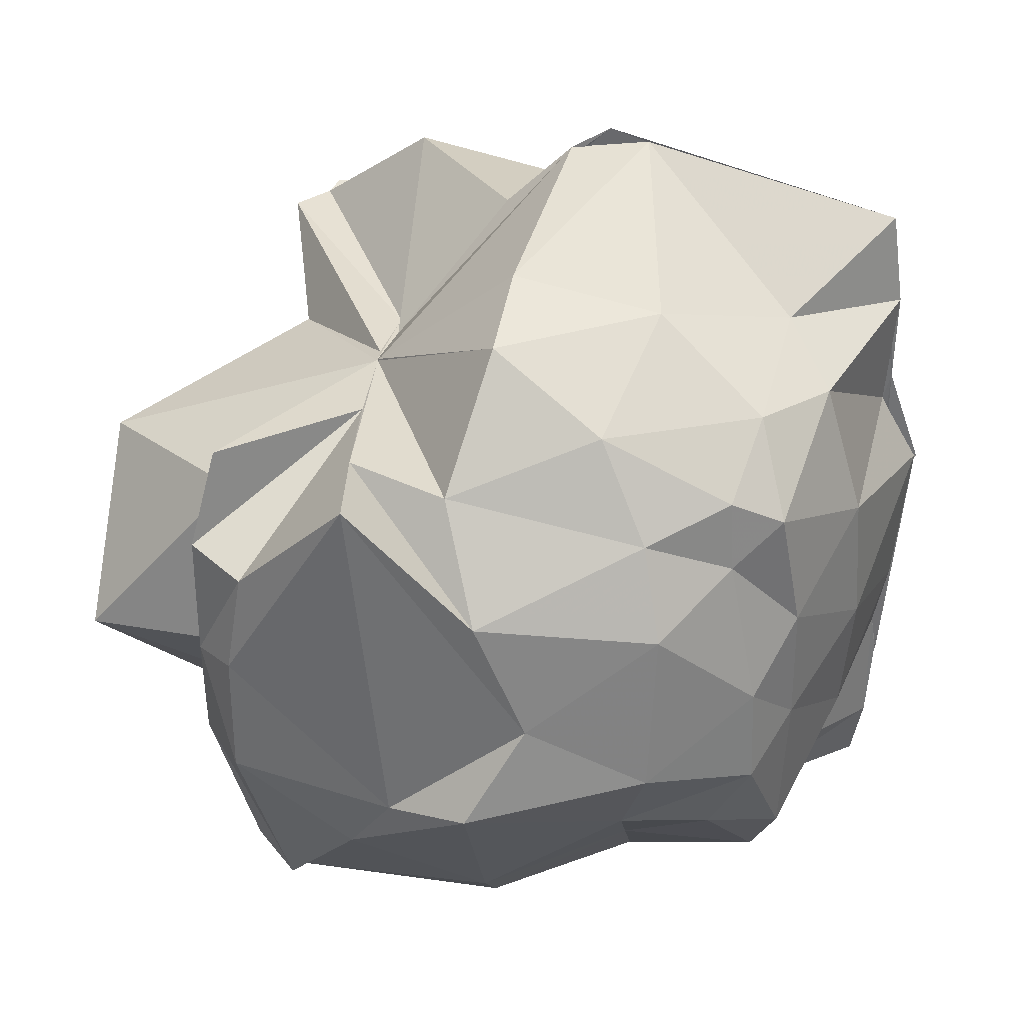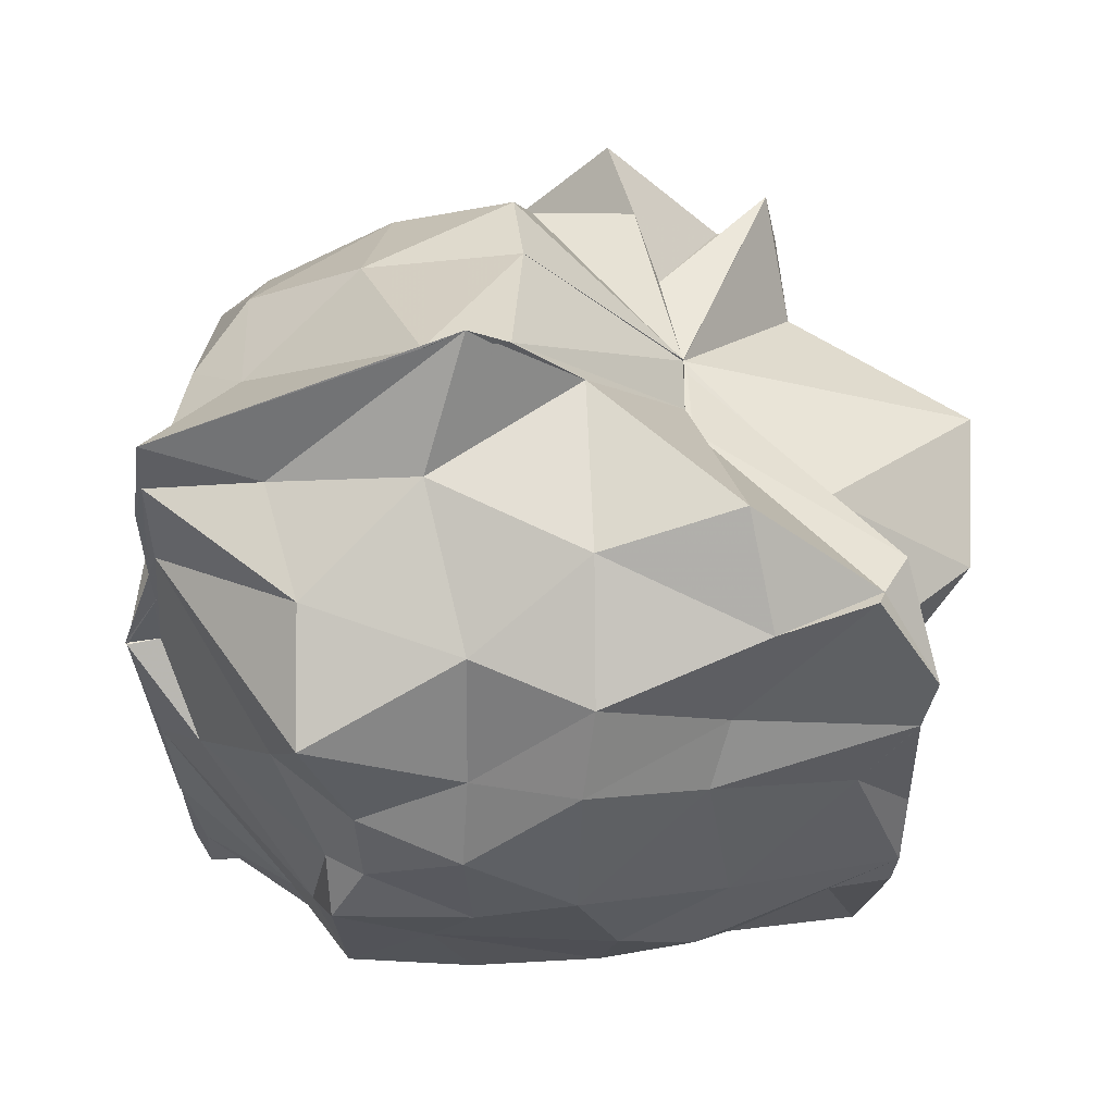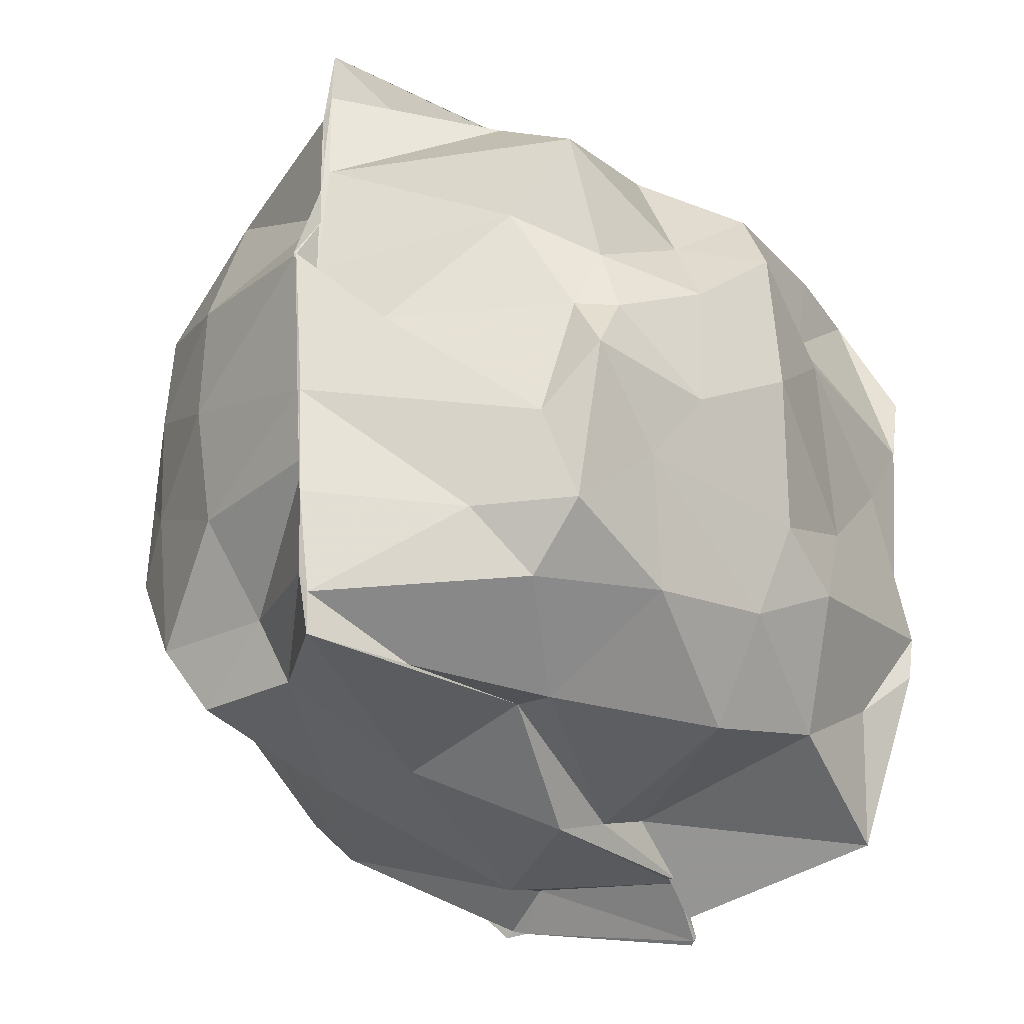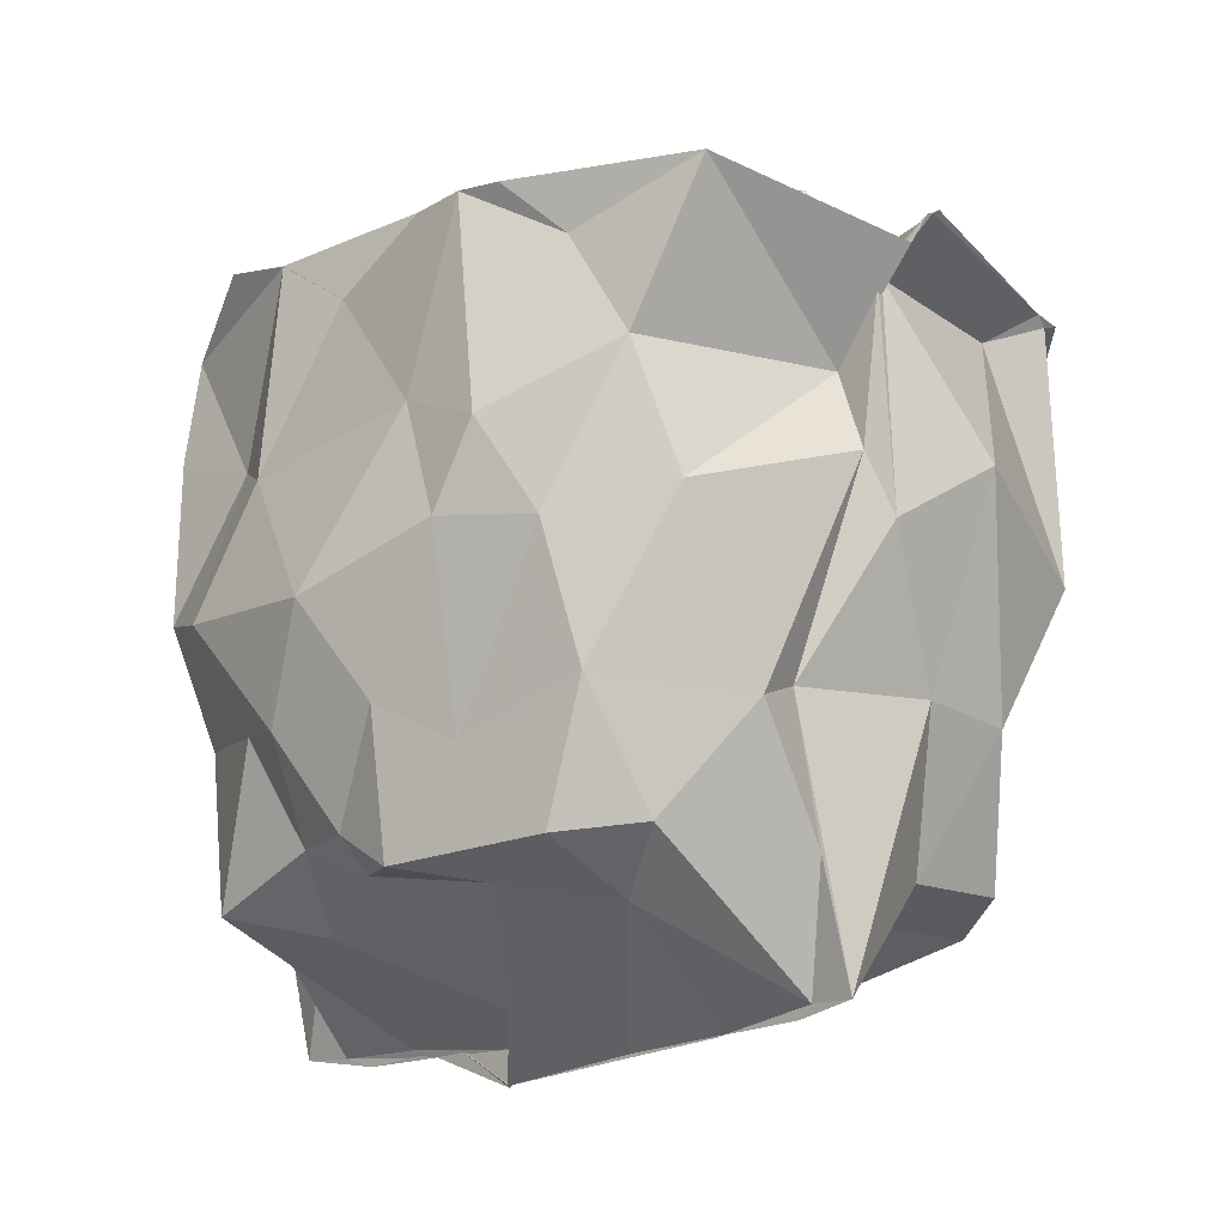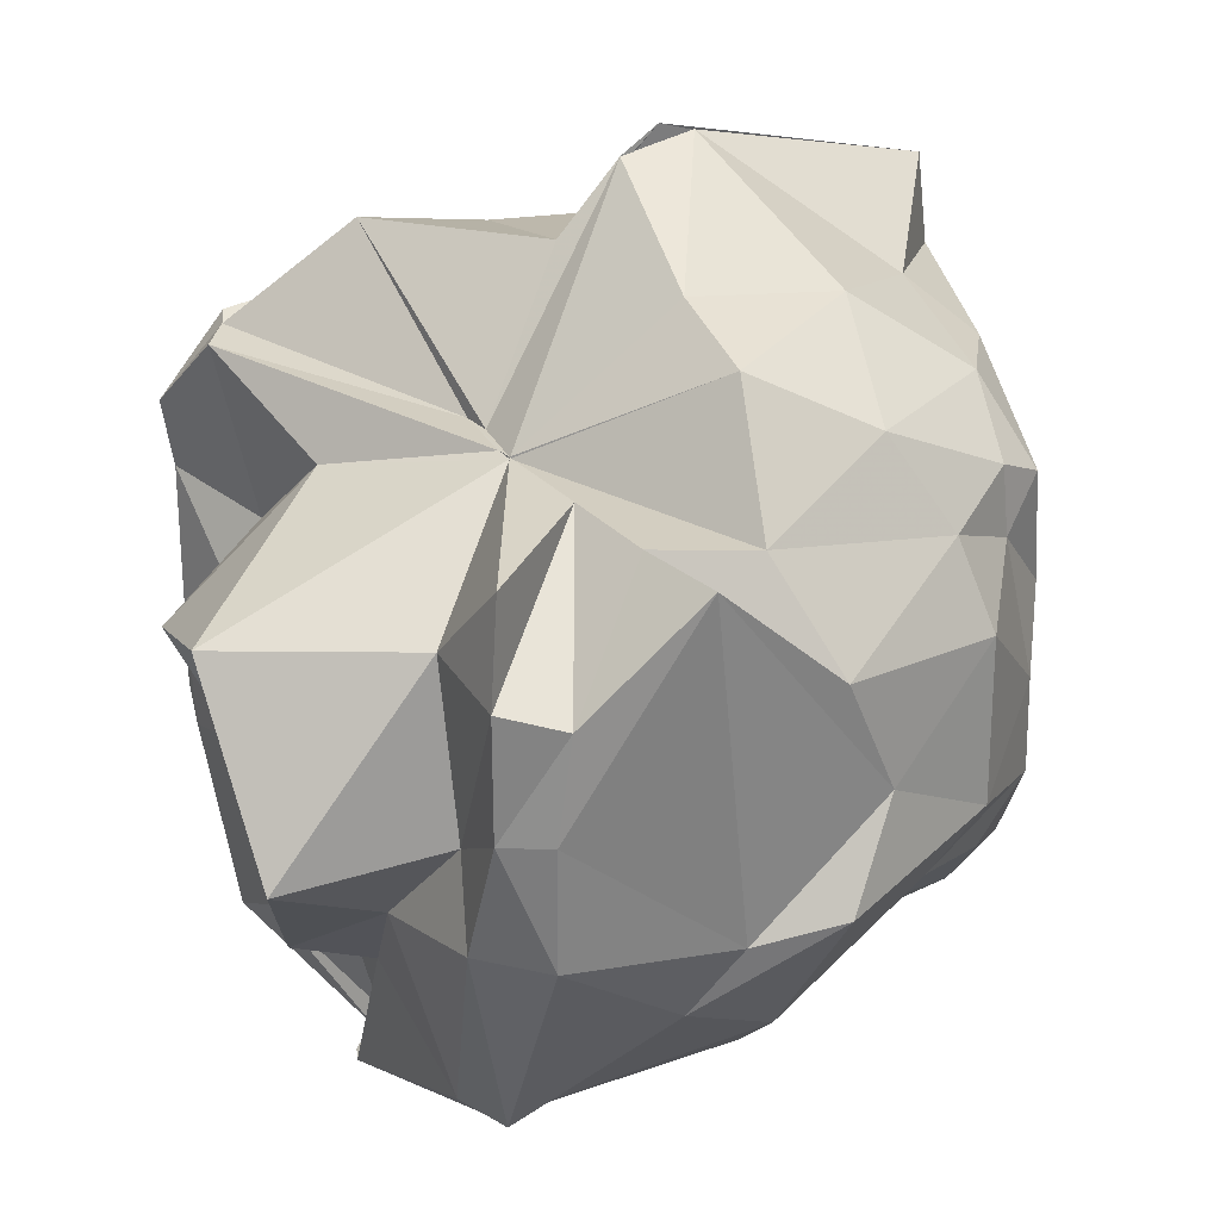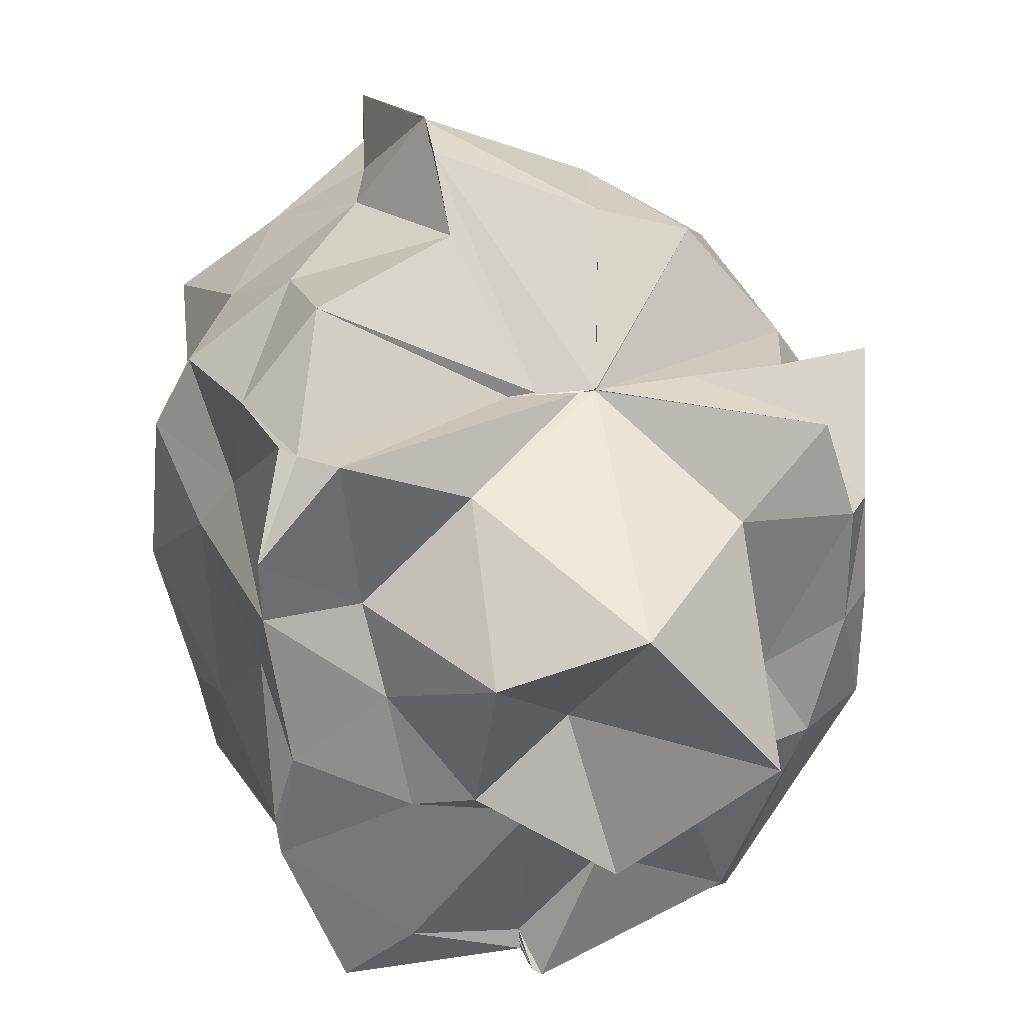
<metadata>
{"format":"obj","ext":"obj","renderer":"f3d","projection":"perspective","resolution":1024,"background":"white","views":[{"elev":33.0,"azim":96.5,"up":"+Y"},{"elev":52.4,"azim":-101.4,"up":"+Y"},{"elev":-31.4,"azim":-142.1,"up":"+Y"},{"elev":-14.3,"azim":-44.2,"up":"+Z"},{"elev":28.8,"azim":57.3,"up":"+Y"},{"elev":30.4,"azim":-15.6,"up":"+Y"}]}
</metadata>
<code>
v -0.8794 -0.2252 0.8554
v -1.001 -0.03856 -0.9064
v -0.02913 -0.04109 0.7644
v -0.03131 0.2224 0.7232
v -0.4331 0.505 0.4659
v -0.6973 0.5024 0.4668
v -0.6958 0.4998 0.4662
v -0.697 0.5043 0.4682
v -0.9246 0.4994 0.4395
v -1.536 0.5771 0.7405
v -1.575 0.594 0.7176
v -1.656 0.1846 0.8312
v -1.647 -0.02216 0.6994
v -1.656 -0.4158 0.84
v -1.566 -0.6625 0.6991
v -1.483 -0.9871 0.8143
v -0.9669 -1.094 0.7198
v -0.9502 -1.126 0.7814
v -0.9402 -1.133 0.7835
v -0.4132 -1 0.7216
v -0.3577 -1.005 0.7041
v -0.03132 -0.3592 0.7646
v 0.06266 0.5071 0.4389
v -0.181 0.5003 0.4575
v -0.6952 0.4997 0.4679
v -0.6964 0.504 0.4677
v -0.6972 0.4999 0.467
v -0.8501 0.4999 0.4363
v -1.415 0.8171 0.4407
v -1.618 0.5917 0.4627
v -1.639 0.318 0.3712
v -1.722 0.1701 0.3069
v -1.708 -0.3193 0.3797
v -1.719 -0.542 0.2968
v -1.548 -0.8274 0.4422
v -0.9981 -0.9058 0.4686
v -0.9892 -1.016 0.649
v -0.9705 -1.012 0.6604
v -0.5213 -0.9211 0.6465
v -0.3809 -0.9908 0.7004
v -0.003152 -0.5679 0.4585
v 0.06391 -0.3932 0.3441
v 0.089 0.2048 0.1167
v -0.09422 0.4667 0.2079
v -0.3335 0.7611 0.1159
v -0.5793 0.8361 0.0935
v -1 1.003 -0.01376
v -1.001 0.8391 0.1561
v -1.415 0.735 0.09073
v -1.686 0.5155 0.03922
v -1.78 0.312 -0.008681
v -1.814 -0.09288 -0.02546
v -1.736 -0.4383 0.09626
v -1.648 -0.6684 0.07088
v -1.472 -0.9062 0.1328
v -1.013 -0.988 0.2732
v -0.9893 -1.054 0.1152
v -0.699 -1.088 0.2837
v -0.2863 -0.9502 0.1093
v -0.1394 -0.8052 0.1201
v 0.1625 -0.3443 0.1347
v 0.09377 -0.09513 -0.01265
v -0.07416 0.3722 -0.2877
v -0.1914 0.6048 -0.1678
v -0.5069 0.7896 -0.2872
v -0.9999 1.028 -0.2153
v -0.9971 1.062 -0.1157
v -1.162 0.7816 -0.2491
v -1.522 0.563 -0.2214
v -1.654 0.2647 -0.2513
v -1.745 0.06374 -0.2838
v -1.718 -0.2322 -0.2603
v -1.638 -0.4136 -0.3604
v -1.575 -0.7191 -0.2489
v -1.26 -0.9216 -0.2833
v -1.126 -0.8813 -0.238
v -0.7791 -0.9591 -0.2262
v -0.5281 -0.9492 -0.2504
v -0.2788 -0.6996 -0.2496
v -0.06903 -0.49 -0.2506
v 0.04761 -0.2639 -0.3173
v 0.01933 0.1524 -0.3342
v -0.1771 0.4462 -0.4929
v -0.3659 0.5892 -0.5555
v -0.7145 0.6853 -0.6104
v -1 0.8431 -0.8704
v -1.062 0.7268 -0.6006
v -1.33 0.6167 -0.5732
v -1.597 0.4167 -0.6279
v -1.606 0.1134 -0.516
v -1.652 -0.05784 -0.5089
v -1.657 -0.2137 -0.5967
v -1.56 -0.6004 -0.563
v -1.406 -0.7511 -0.5392
v -1.062 -0.8923 -0.5794
v -1.001 -0.9157 -0.8754
v -0.6836 -0.8247 -0.5933
v -0.4022 -0.8126 -0.5921
v -0.1619 -0.5443 -0.4748
v -0.1301 -0.3539 -0.5832
v -0.1304 -0.1013 -0.5751
v -0.1621 0.2681 -0.5029
v -0.124 -0.0562 0.8596
v -0.124 0.2619 0.8598
v -0.1883 0.5002 0.8038
v -0.6958 0.5009 0.4669
v -0.7414 0.5009 0.4683
v -1.448 0.5753 0.8193
v -1.665 0.3592 0.8569
v -1.656 0.1846 0.8324
v -1.605 -0.2256 0.8595
v -1.644 -0.5309 0.8311
v -1.298 -0.8851 0.8232
v -0.9692 -1.038 0.7047
v -0.9263 -1.139 0.793
v -0.4135 -0.916 0.8042
v -0.2168 -0.3802 0.8781
v -0.3363 -0.1898 0.8197
v -0.4106 0.2598 0.8222
v -0.6966 0.4986 0.4673
v -1.1 0.3885 0.7319
v -1.389 0.1332 0.7405
v -1.35 -0.1066 0.8191
v -1.295 -0.4394 0.8408
v -0.9692 -0.5337 0.8326
v -0.77 -0.7391 0.8057
v -0.5734 -0.4697 0.8778
v -0.4363 -0.2249 1.234
v -0.7834 0.2049 1.211
v -1.144 0.06716 1.12
v -1.138 -0.4226 0.8898
v -0.7924 -0.639 1.023
v -0.2128 0.3811 -0.624
v -0.5588 0.5642 -0.7202
v -0.9991 0.6036 -0.9023
v -1.001 0.6967 -0.8765
v -1.006 0.4451 -0.8754
v -1.449 0.2098 -0.6825
v -1.576 -0.06466 -0.5895
v -1.502 -0.3681 -0.6304
v -1.319 -0.591 -0.6736
v -0.9979 -0.8017 -0.8756
v -0.9966 -0.7658 -0.9055
v -0.6412 -0.6663 -0.6644
v -0.3074 -0.6421 -0.6586
v -0.2689 -0.2398 -0.6769
v -0.2477 0.07194 -0.6751
v -0.5336 0.2332 -0.8179
v -1 0.2981 -0.8781
v -0.9966 0.3714 -0.8971
v -0.9985 0.1194 -0.8976
v -1.181 -0.07718 -0.8436
v -0.9994 -0.266 -0.9398
v -0.9992 -0.5461 -0.92
v -0.9993 -0.4415 -0.9061
v -0.5824 -0.4222 -0.809
v -0.5472 -0.09782 -0.8373
v -1.001 0.1197 -0.9798
v -0.9973 0.121 -0.9844
v -1.003 0.1208 -0.9806
v -1 -0.5458 -0.9223
v -0.9949 -0.2665 -0.9416
f 3 23 4
f 4 23 24
f 4 24 5
f 5 24 25
f 5 25 6
f 6 25 26
f 6 26 7
f 7 26 27
f 7 27 8
f 8 27 28
f 8 28 9
f 9 28 29
f 9 29 10
f 10 29 30
f 10 30 11
f 11 30 31
f 11 31 12
f 12 31 32
f 12 32 13
f 13 32 33
f 13 33 14
f 14 33 34
f 14 34 15
f 15 34 35
f 15 35 16
f 16 35 36
f 16 36 17
f 17 36 37
f 17 37 18
f 18 37 38
f 18 38 19
f 19 38 39
f 19 39 20
f 20 39 40
f 20 40 21
f 21 40 41
f 21 41 22
f 22 41 42
f 22 42 3
f 3 42 23
f 23 43 24
f 24 43 44
f 24 44 25
f 25 44 45
f 25 45 26
f 26 45 46
f 26 46 27
f 27 46 47
f 27 47 28
f 28 47 48
f 28 48 29
f 29 48 49
f 29 49 30
f 30 49 50
f 30 50 31
f 31 50 51
f 31 51 32
f 32 51 52
f 32 52 33
f 33 52 53
f 33 53 34
f 34 53 54
f 34 54 35
f 35 54 55
f 35 55 36
f 36 55 56
f 36 56 37
f 37 56 57
f 37 57 38
f 38 57 58
f 38 58 39
f 39 58 59
f 39 59 40
f 40 59 60
f 40 60 41
f 41 60 61
f 41 61 42
f 42 61 62
f 42 62 23
f 23 62 43
f 43 63 44
f 44 63 64
f 44 64 45
f 45 64 65
f 45 65 46
f 46 65 66
f 46 66 47
f 47 66 67
f 47 67 48
f 48 67 68
f 48 68 49
f 49 68 69
f 49 69 50
f 50 69 70
f 50 70 51
f 51 70 71
f 51 71 52
f 52 71 72
f 52 72 53
f 53 72 73
f 53 73 54
f 54 73 74
f 54 74 55
f 55 74 75
f 55 75 56
f 56 75 76
f 56 76 57
f 57 76 77
f 57 77 58
f 58 77 78
f 58 78 59
f 59 78 79
f 59 79 60
f 60 79 80
f 60 80 61
f 61 80 81
f 61 81 62
f 62 81 82
f 62 82 43
f 43 82 63
f 63 83 64
f 64 83 84
f 64 84 65
f 65 84 85
f 65 85 66
f 66 85 86
f 66 86 67
f 67 86 87
f 67 87 68
f 68 87 88
f 68 88 69
f 69 88 89
f 69 89 70
f 70 89 90
f 70 90 71
f 71 90 91
f 71 91 72
f 72 91 92
f 72 92 73
f 73 92 93
f 73 93 74
f 74 93 94
f 74 94 75
f 75 94 95
f 75 95 76
f 76 95 96
f 76 96 77
f 77 96 97
f 77 97 78
f 78 97 98
f 78 98 79
f 79 98 99
f 79 99 80
f 80 99 100
f 80 100 81
f 81 100 101
f 81 101 82
f 82 101 102
f 82 102 63
f 63 102 83
f 103 104 118
f 104 119 118
f 104 105 119
f 105 120 119
f 105 106 120
f 106 107 120
f 107 121 120
f 107 108 121
f 108 122 121
f 108 109 122
f 109 110 122
f 110 123 122
f 110 111 123
f 111 124 123
f 111 112 124
f 112 113 124
f 113 125 124
f 113 114 125
f 114 126 125
f 114 115 126
f 115 116 126
f 116 127 126
f 116 117 127
f 117 118 127
f 117 103 118
f 118 119 128
f 119 129 128
f 119 120 129
f 120 121 129
f 121 130 129
f 121 122 130
f 122 123 130
f 123 131 130
f 123 124 131
f 124 125 131
f 125 132 131
f 125 126 132
f 126 127 132
f 127 128 132
f 127 118 128
f 133 148 134
f 134 148 149
f 134 149 135
f 135 149 150
f 135 150 136
f 136 150 137
f 137 150 151
f 137 151 138
f 138 151 152
f 138 152 139
f 139 152 140
f 140 152 153
f 140 153 141
f 141 153 154
f 141 154 142
f 142 154 143
f 143 154 155
f 143 155 144
f 144 155 156
f 144 156 145
f 145 156 146
f 146 156 157
f 146 157 147
f 147 157 148
f 147 148 133
f 148 158 149
f 149 158 159
f 149 159 150
f 150 159 151
f 151 159 160
f 151 160 152
f 152 160 153
f 153 160 161
f 153 161 154
f 154 161 155
f 155 161 162
f 155 162 156
f 156 162 157
f 157 162 158
f 157 158 148
f 3 4 103
f 103 4 104
f 4 5 104
f 104 5 105
f 5 6 105
f 105 6 106
f 6 7 106
f 7 8 106
f 106 8 107
f 8 9 107
f 107 9 108
f 9 10 108
f 108 10 109
f 10 11 109
f 11 12 109
f 109 12 110
f 12 13 110
f 110 13 111
f 13 14 111
f 111 14 112
f 14 15 112
f 15 16 112
f 112 16 113
f 16 17 113
f 113 17 114
f 17 18 114
f 114 18 115
f 18 19 115
f 19 20 115
f 115 20 116
f 20 21 116
f 116 21 117
f 21 22 117
f 117 22 103
f 22 3 103
f 83 133 84
f 84 133 134
f 84 134 85
f 85 134 135
f 85 135 86
f 86 135 136
f 86 136 87
f 87 136 88
f 88 136 137
f 88 137 89
f 89 137 138
f 89 138 90
f 90 138 139
f 90 139 91
f 91 139 92
f 92 139 140
f 92 140 93
f 93 140 141
f 93 141 94
f 94 141 142
f 94 142 95
f 95 142 96
f 96 142 143
f 96 143 97
f 97 143 144
f 97 144 98
f 98 144 145
f 98 145 99
f 99 145 100
f 100 145 146
f 100 146 101
f 101 146 147
f 101 147 102
f 102 147 133
f 102 133 83
f 128 129 1
f 129 130 1
f 130 131 1
f 131 132 1
f 132 128 1
f 159 158 2
f 160 159 2
f 161 160 2
f 162 161 2
f 158 162 2

</code>
